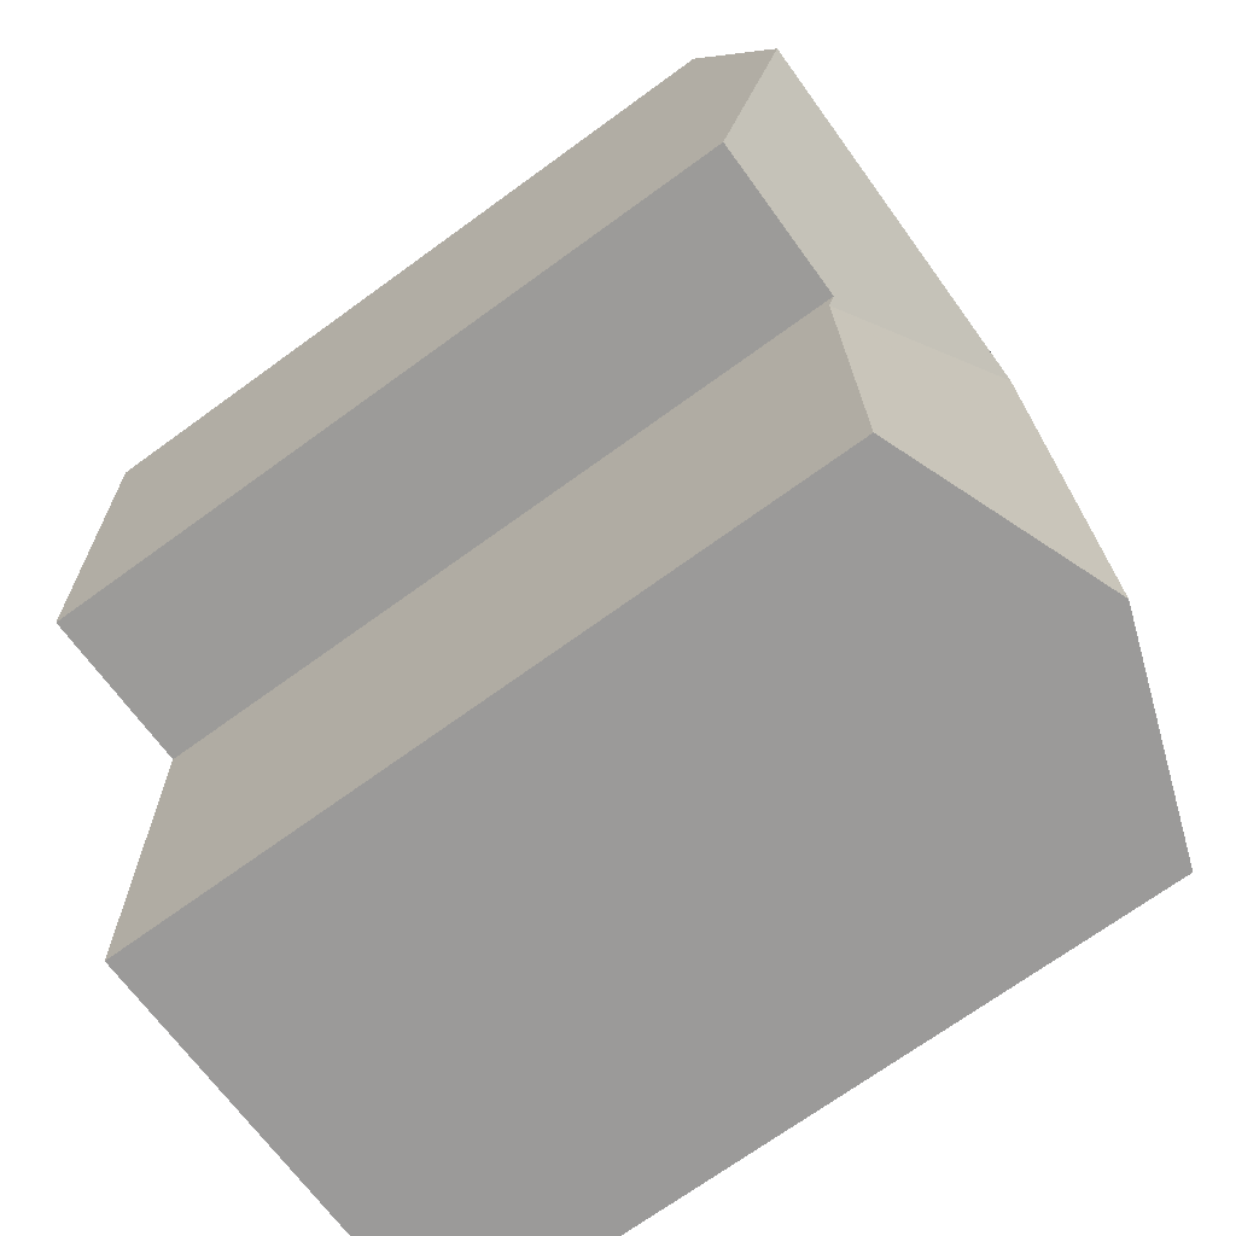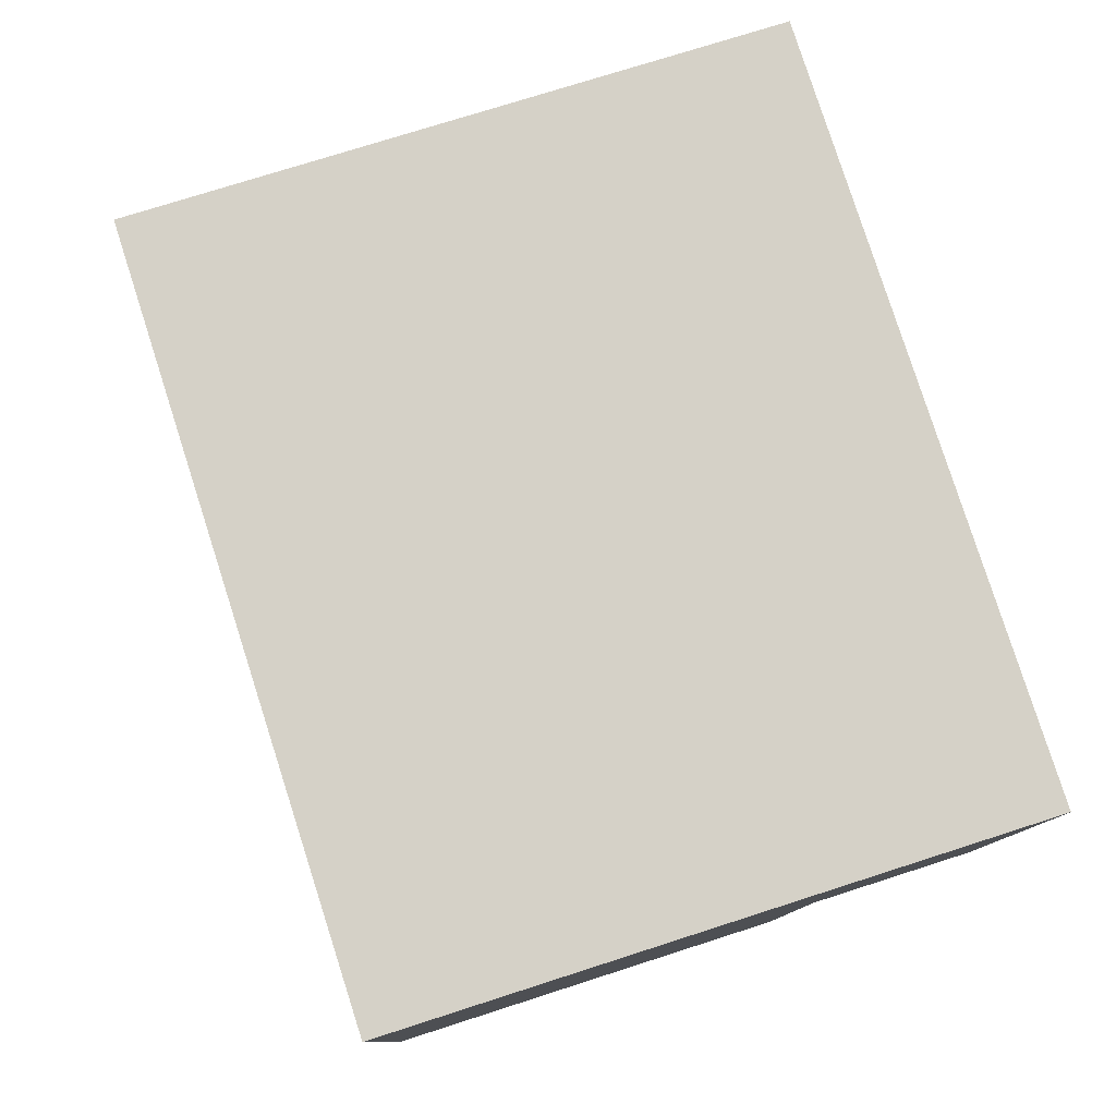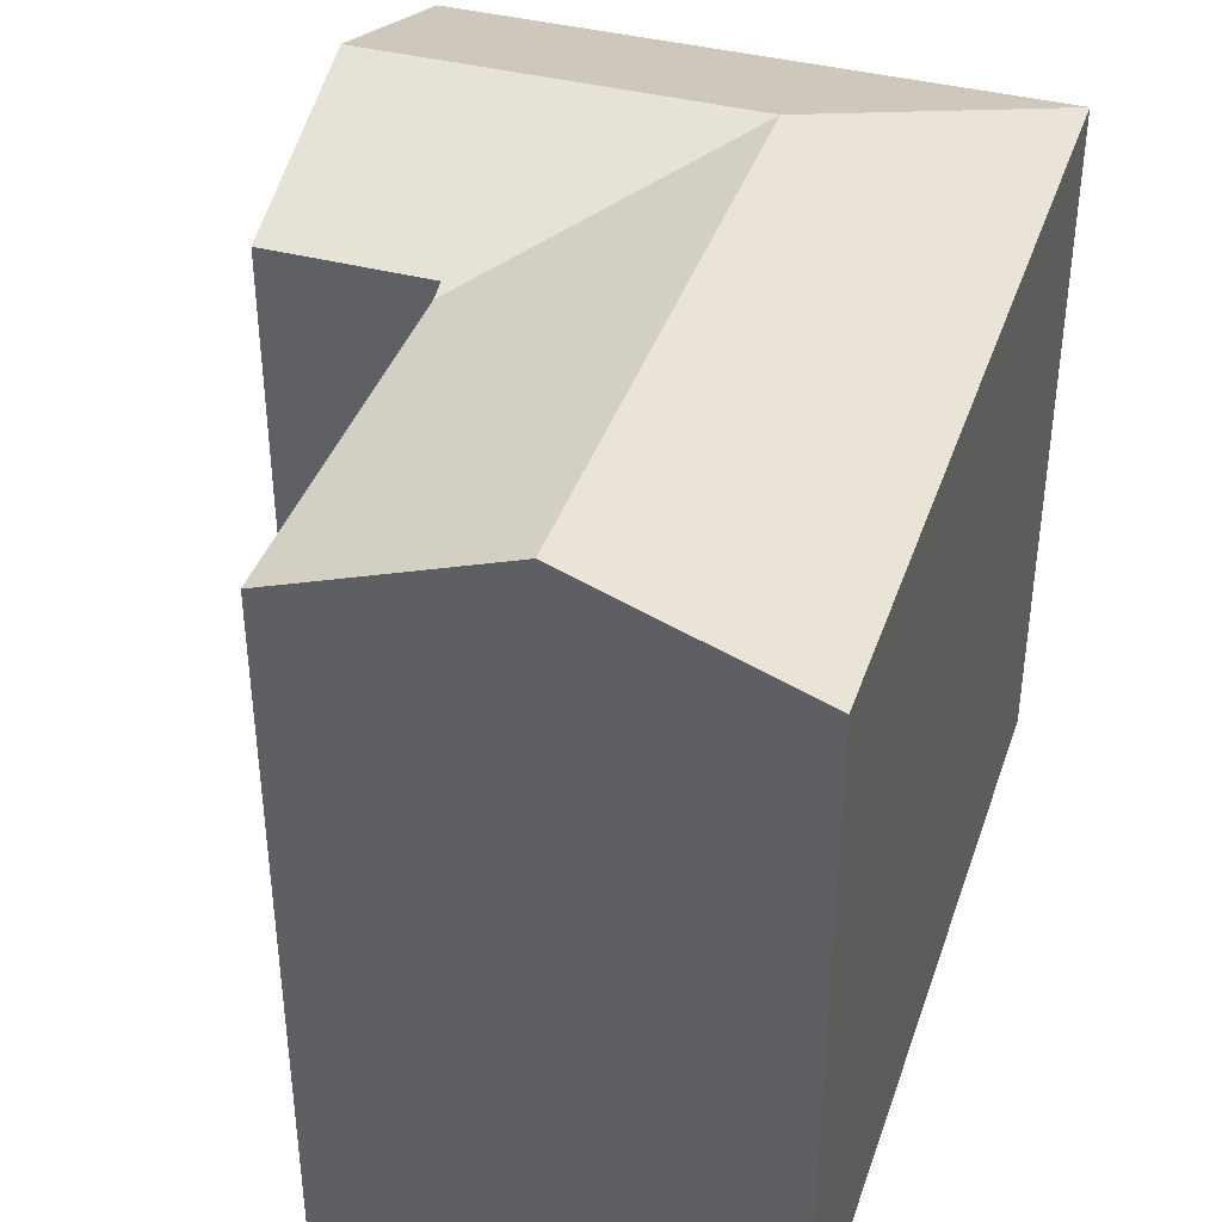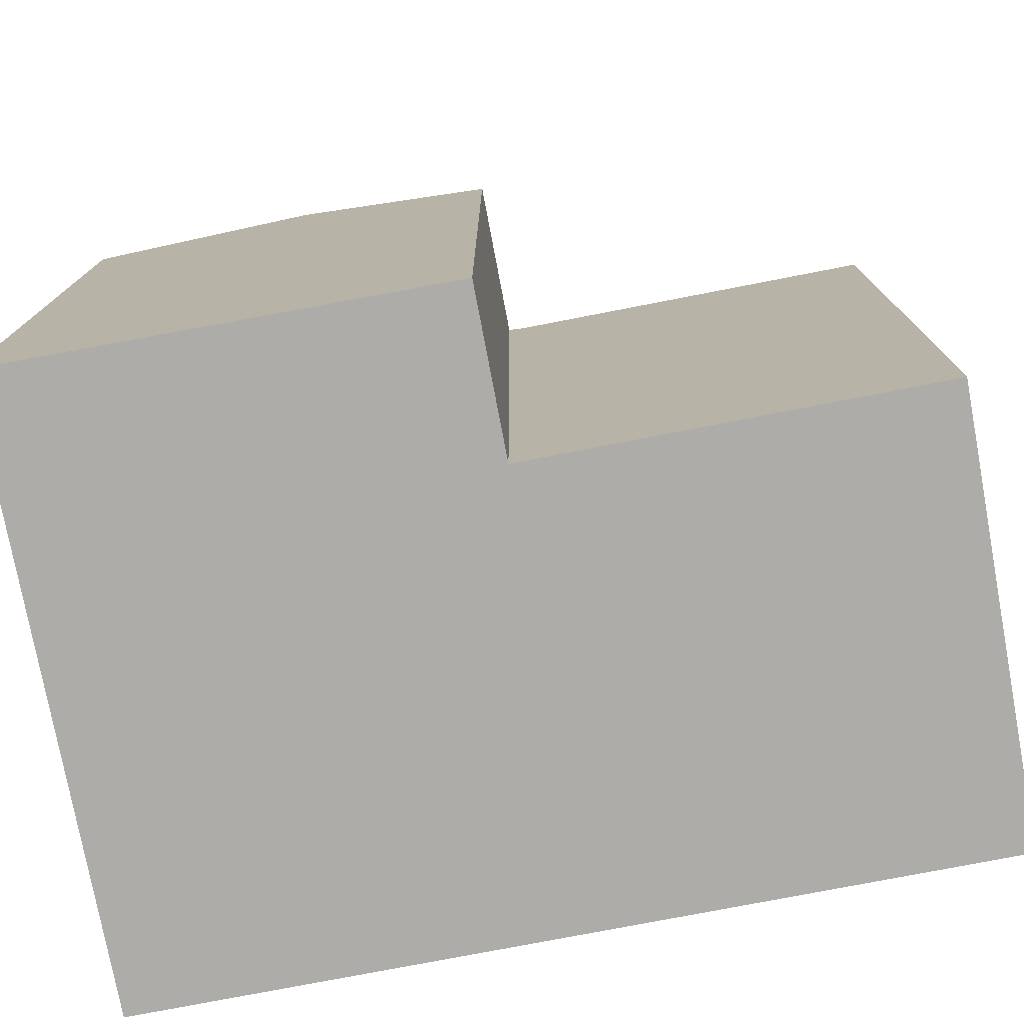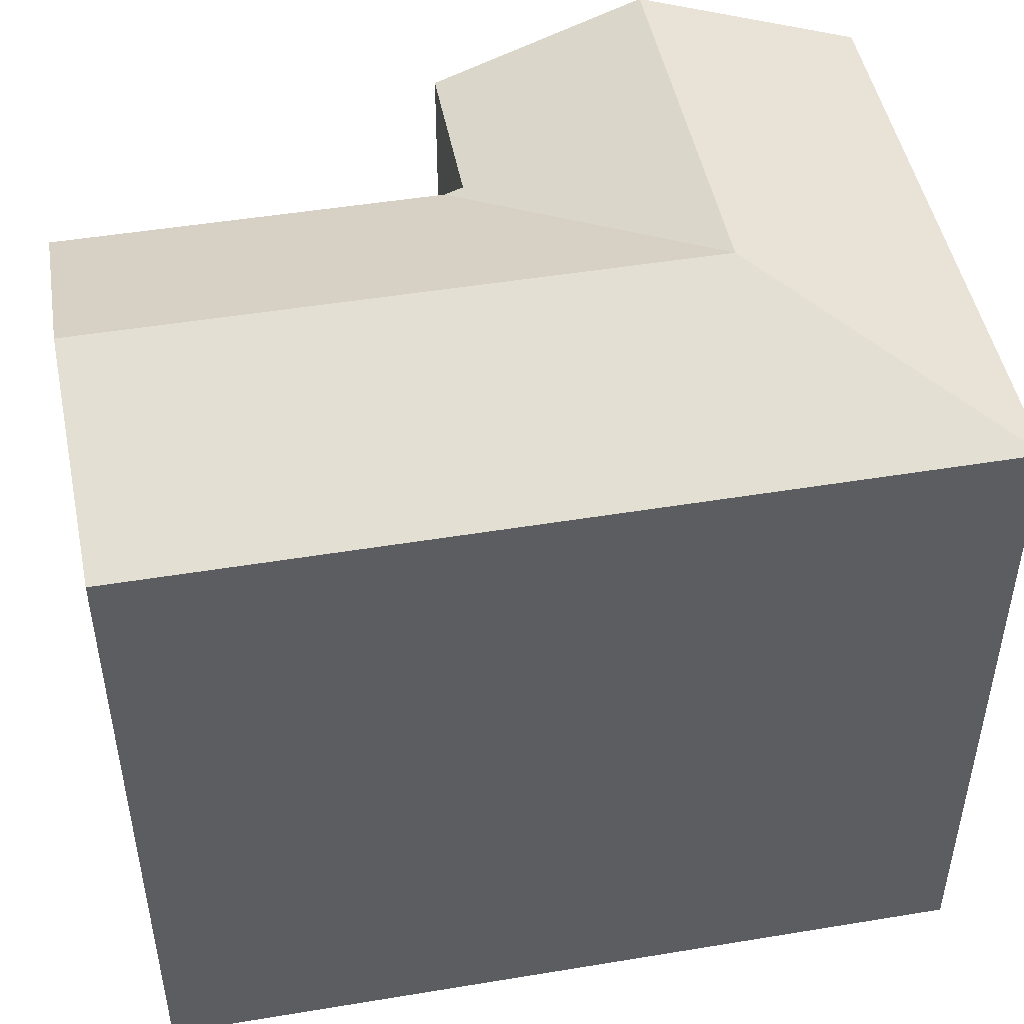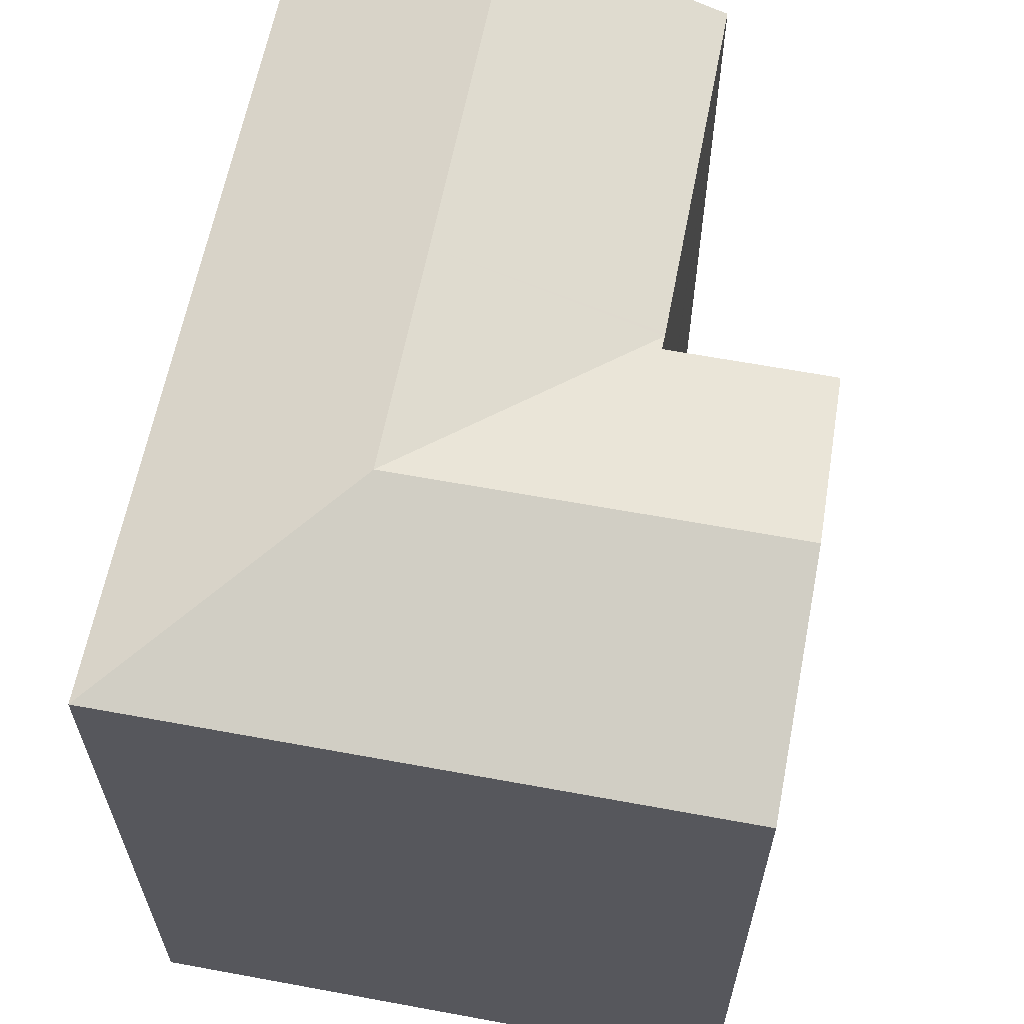
<metadata>
{"format":"obj","ext":"obj","renderer":"f3d","projection":"perspective","resolution":1024,"background":"white","views":[{"elev":-71.0,"azim":126.0,"up":"+Z"},{"elev":79.8,"azim":-17.8,"up":"+Z"},{"elev":39.8,"azim":-160.5,"up":"+Y"},{"elev":-76.7,"azim":102.4,"up":"+Y"},{"elev":47.8,"azim":-99.1,"up":"+Y"},{"elev":62.3,"azim":12.4,"up":"+Y"}]}
</metadata>
<code>
v  6.636 22.65 17
v  12.69 20.55 10.87
v  12.68 20.38 10.35
v  12.79 20.55 10.86
v  17.34 20.56 10.73
v  12.94 22.65 16.81
v  17.54 22.65 16.66
v  6.472 22.65 10.45
v  12.68 20.38 10.25
v  12.42 20.37 -0.432
v  6.205 22.65 -0.216
v  0.77 20.66 -0.027
v  0 20.38 1.248e-15
v  0.266 20.38 10.64
v  0.592 20.38 23.66
v  13.1 20.37 23.27
v  17.77 20.37 23.12
v  17.75 20.61 22.45
v  17.77 -1.416e-15 23.12
v  17.34 -6.571e-16 10.73
v  17.54 -1.02e-15 16.66
v  17.75 -1.375e-15 22.45
v  12.69 -6.653e-16 10.87
v  12.68 -6.339e-16 10.35
v  12.42 2.645e-17 -0.432
v  12.68 -6.276e-16 10.25
v  6.205 1.323e-17 -0.216
v  0.77 1.653e-18 -0.027
v  0 0 0
v  12.79 -6.651e-16 10.86
v  0.592 -1.449e-15 23.66
v  0.266 -6.516e-16 10.64
v  13.1 -1.425e-15 23.27
g defaultobject
f 1 2 3
f 2 1 4
f 4 1 5
f 5 1 6
f 5 6 7
f 3 8 1
f 8 3 9
f 8 9 10
f 8 10 11
f 12 8 11
f 8 12 13
f 8 13 14
f 8 14 1
f 1 14 15
f 16 1 15
f 1 16 6
f 6 16 17
f 6 17 7
f 7 17 18
f 18 5 7
f 5 18 17
f 5 17 19
f 5 19 20
f 20 19 21
f 21 19 22
f 23 3 2
f 3 23 9
f 9 23 10
f 10 23 24
f 10 24 25
f 25 24 26
f 25 11 10
f 11 25 12
f 12 25 13
f 13 25 27
f 13 27 28
f 13 28 29
f 20 4 5
f 4 20 2
f 2 20 23
f 23 20 30
f 29 14 13
f 14 29 15
f 15 29 31
f 31 29 32
f 31 16 15
f 16 31 17
f 17 31 19
f 19 31 33
f 33 22 19
f 22 33 21
f 21 33 20
f 20 33 31
f 20 31 30
f 30 31 23
f 23 31 24
f 24 31 26
f 26 31 25
f 25 31 27
f 27 31 32
f 27 32 28
f 28 32 29

</code>
